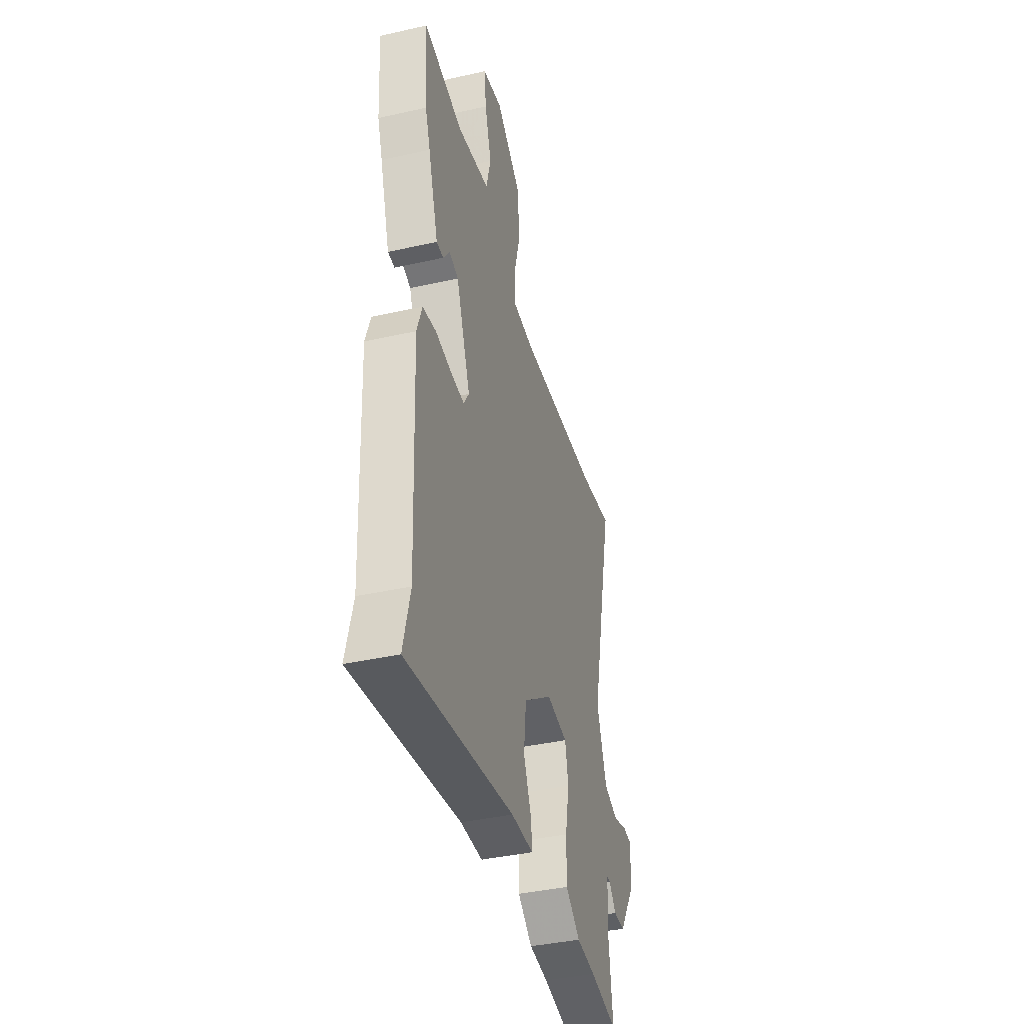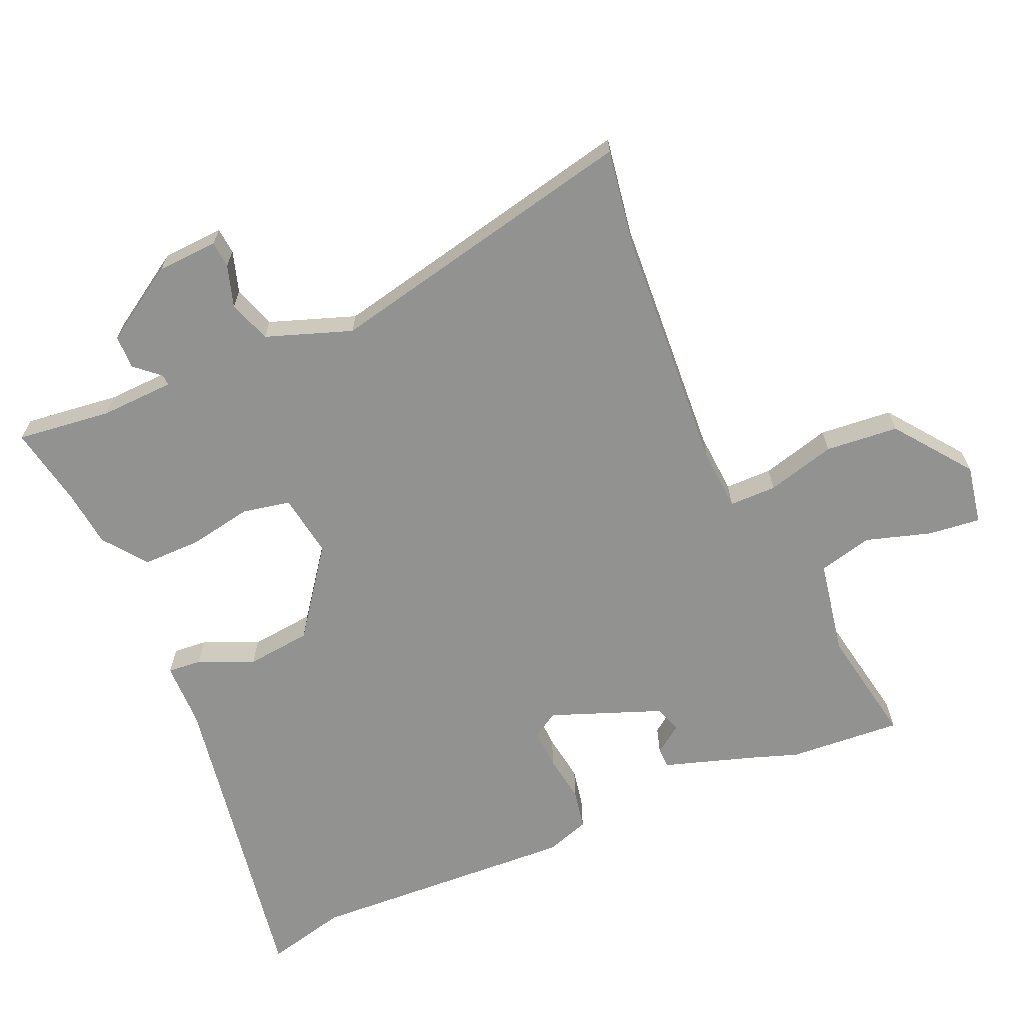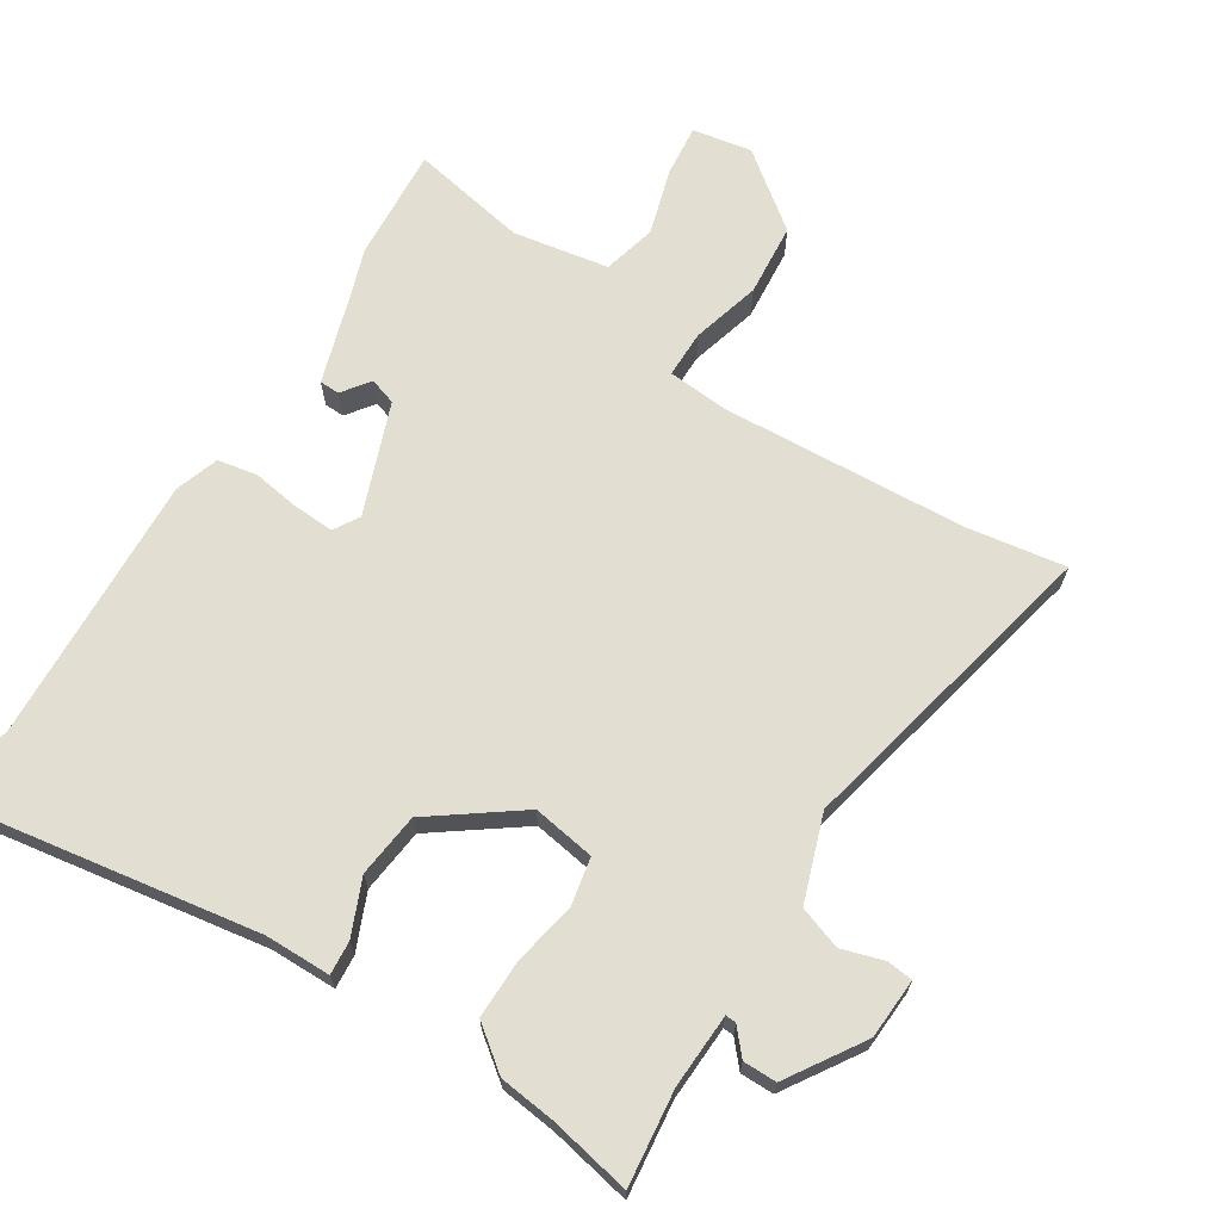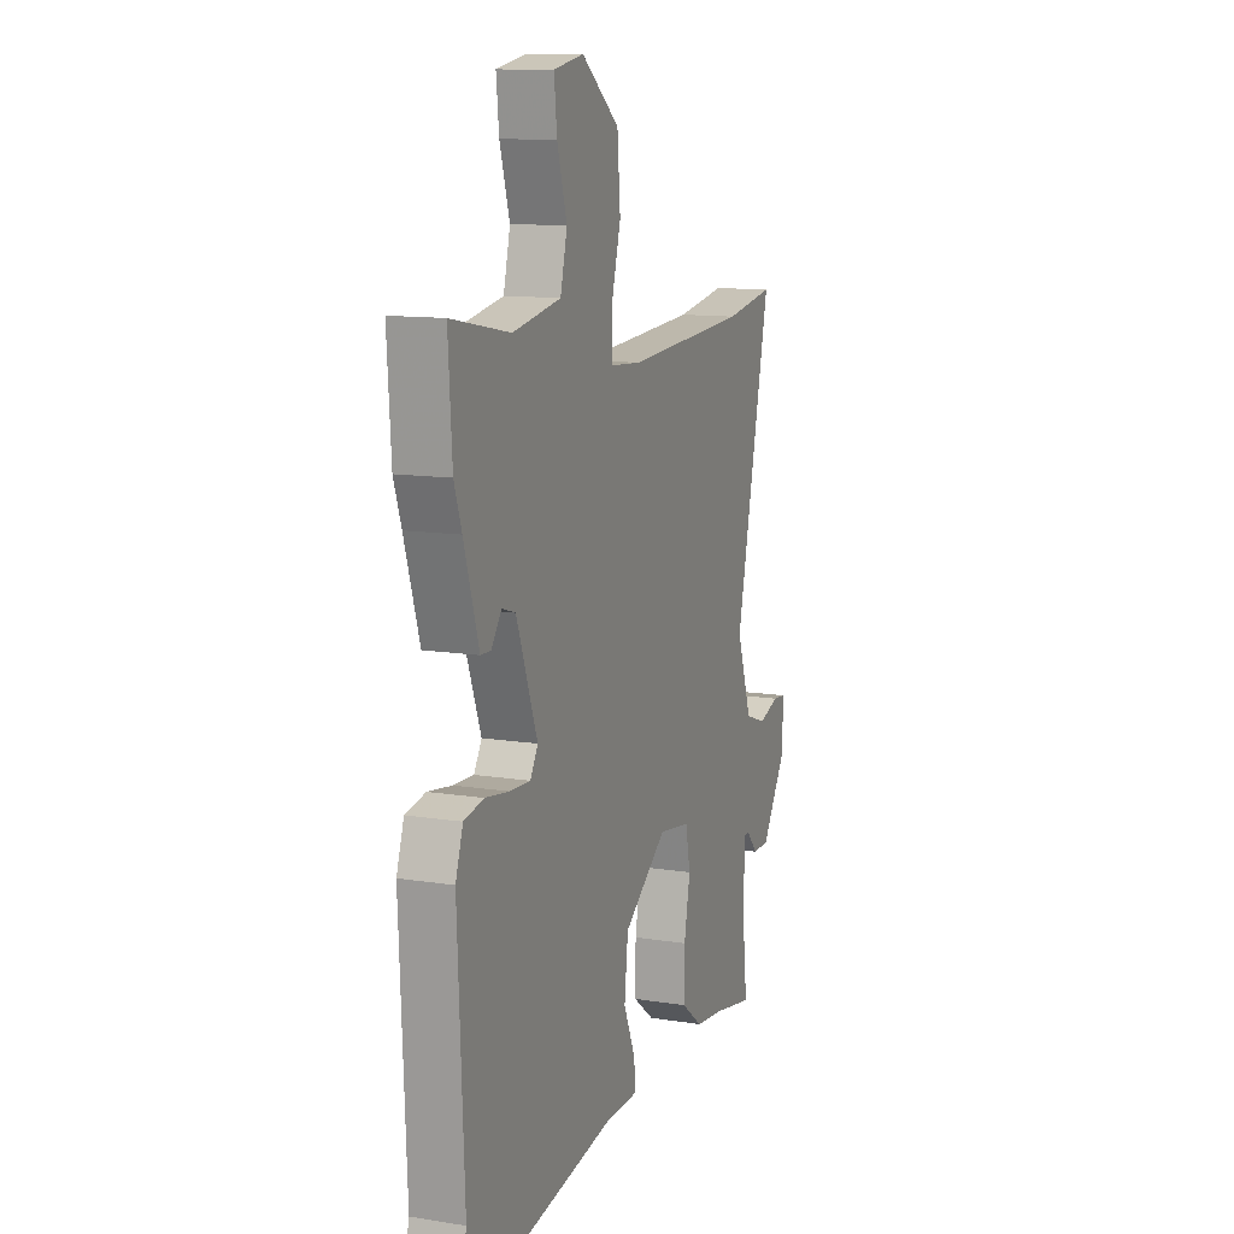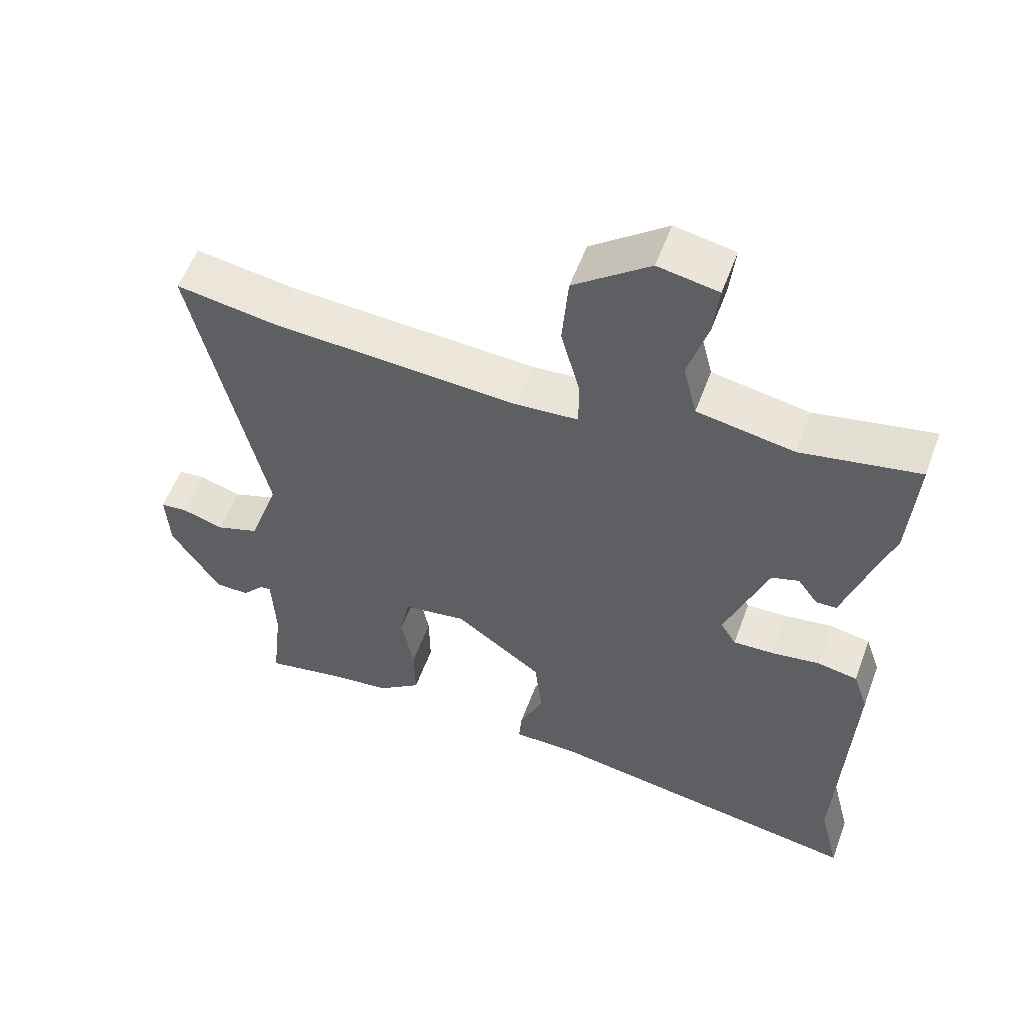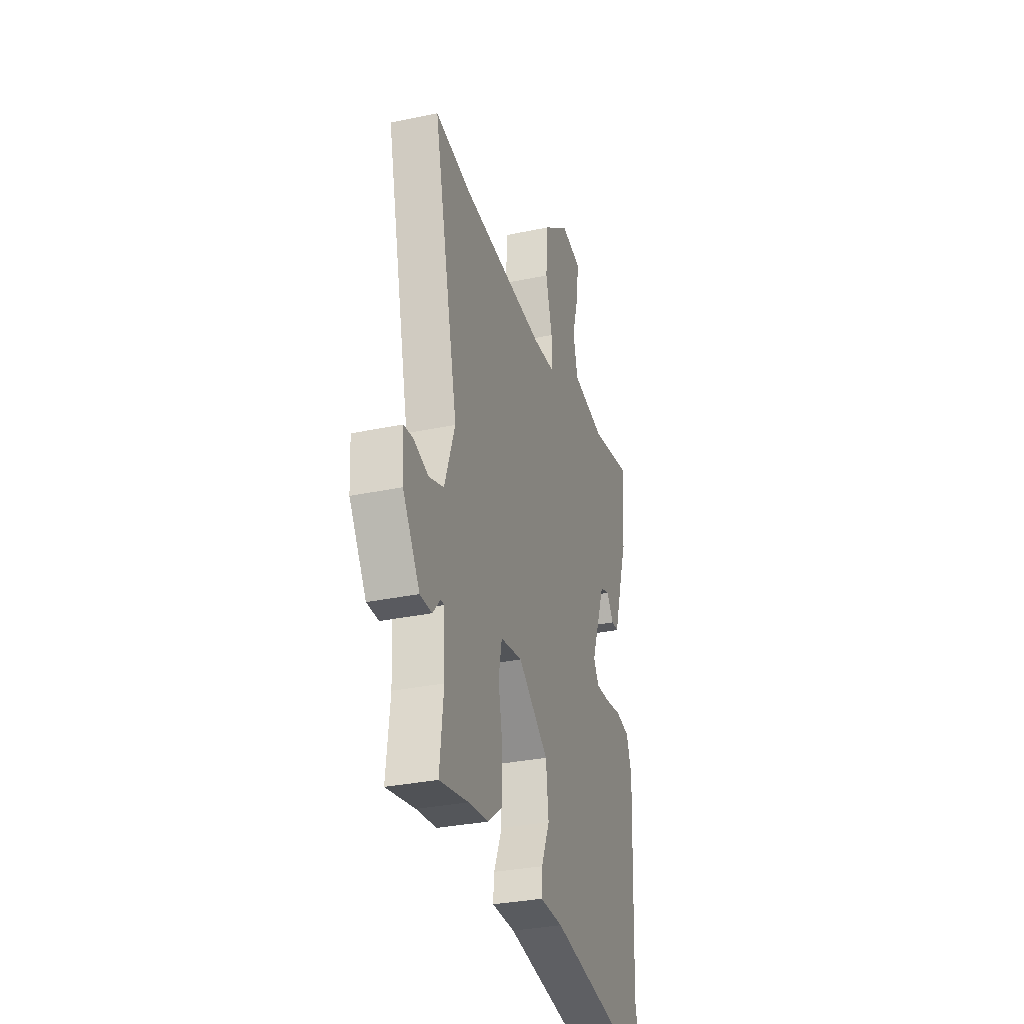
<metadata>
{"format":"obj","ext":"obj","renderer":"f3d","projection":"perspective","resolution":1024,"background":"white","views":[{"elev":-39.8,"azim":105.5,"up":"+Z"},{"elev":-66.3,"azim":-66.8,"up":"+Y"},{"elev":67.8,"azim":-147.7,"up":"+Y"},{"elev":12.0,"azim":110.7,"up":"+Z"},{"elev":55.8,"azim":20.2,"up":"+Z"},{"elev":-31.9,"azim":-73.5,"up":"+Z"}]}
</metadata>
<code>
v -0.394 0.07 -0.479
v -0.515 0.07 -0.503
v -0.499 0.07 -0.363
v -0.504 0.07 -0.253
v -0.52 0.07 -0.254
v -0.552 0.07 -0.291
v -0.602 0.07 -0.291
v -0.674 0.07 -0.179
v -0.679 0.07 -0.089
v -0.64 0.07 -0.085
v -0.578 0.07 -0.104
v -0.515 0.07 -0.082
v -0.471 0.07 0.045
v -0.575 0.07 0.512
v -0.428 0.07 0.489
v -0.065 0.07 0.468
v 0.027 0.07 0.475
v 0.027 0.07 0.545
v -0.001 0.07 0.647
v 0.008 0.07 0.755
v 0.119 0.07 0.84
v 0.207 0.07 0.824
v 0.199 0.07 0.747
v 0.17 0.07 0.65
v 0.19 0.07 0.57
v 0.332 0.07 0.545
v 0.505 0.07 0.578
v 0.494 0.07 0.41
v 0.472 0.07 0.346
v 0.428 0.07 0.206
v 0.398 0.07 0.205
v 0.368 0.07 0.246
v 0.328 0.07 0.233
v 0.266 0.07 0.068
v 0.289 0.07 0.03
v 0.349 0.07 0.033
v 0.42 0.07 0.044
v 0.479 0.07 0.033
v 0.501 0.07 -0.032
v 0.483 0.07 -0.432
v 0.513 0.07 -0.552
v 0.041 0.07 -0.476
v -0.057 0.07 -0.475
v -0.053 0.07 -0.425
v -0.018 0.07 -0.343
v -0.029 0.07 -0.247
v -0.158 0.07 -0.153
v -0.251 0.07 -0.168
v -0.265 0.07 -0.239
v -0.247 0.07 -0.333
v -0.246 0.07 -0.42
v -0.31 0.07 -0.469
v -0.394 0 -0.479
v -0.515 0 -0.503
v -0.499 0 -0.363
v -0.504 0 -0.253
v -0.52 0 -0.254
v -0.552 0 -0.291
v -0.602 0 -0.291
v -0.674 0 -0.179
v -0.679 0 -0.089
v -0.64 0 -0.085
v -0.578 0 -0.104
v -0.515 0 -0.082
v -0.471 0 0.045
v -0.575 0 0.512
v -0.428 0 0.489
v -0.065 0 0.468
v 0.027 0 0.475
v 0.027 0 0.545
v -0.001 0 0.647
v 0.008 0 0.755
v 0.119 0 0.84
v 0.207 0 0.824
v 0.199 0 0.747
v 0.17 0 0.65
v 0.19 0 0.57
v 0.332 0 0.545
v 0.505 0 0.578
v 0.494 0 0.41
v 0.472 0 0.346
v 0.428 0 0.206
v 0.398 0 0.205
v 0.368 0 0.246
v 0.328 0 0.233
v 0.266 0 0.068
v 0.289 0 0.03
v 0.349 0 0.033
v 0.42 0 0.044
v 0.479 0 0.033
v 0.501 0 -0.032
v 0.483 0 -0.432
v 0.513 0 -0.552
v 0.041 0 -0.476
v -0.057 0 -0.475
v -0.053 0 -0.425
v -0.018 0 -0.343
v -0.029 0 -0.247
v -0.158 0 -0.153
v -0.251 0 -0.168
v -0.265 0 -0.239
v -0.247 0 -0.333
v -0.246 0 -0.42
v -0.31 0 -0.469
f 49 50 51 52
f 49 52 1
f 48 49 1 2
f 42 43 44 45
f 40 41 42 45
f 40 45 46
f 39 40 46 47
f 36 37 38 39
f 35 36 39 47
f 29 30 31 32
f 29 32 33
f 26 27 28 29
f 25 26 29 33
f 21 22 23 24
f 21 24 25
f 18 19 20 21
f 17 18 21 25
f 13 14 15
f 13 15 16
f 12 13 16 17
f 8 9 10 11
f 8 11 12
f 5 6 7 8
f 4 5 8 12
f 48 2 3
f 48 3 4
f 34 35 47 48
f 25 33 34 48
f 17 25 48
f 4 12 17 48
f 104 103 102 101
f 53 104 101
f 54 53 101 100
f 97 96 95 94
f 97 94 93 92
f 98 97 92
f 99 98 92 91
f 91 90 89 88
f 99 91 88 87
f 84 83 82 81
f 85 84 81
f 81 80 79 78
f 85 81 78 77
f 76 75 74 73
f 77 76 73
f 73 72 71 70
f 77 73 70 69
f 67 66 65
f 68 67 65
f 69 68 65 64
f 63 62 61 60
f 64 63 60
f 60 59 58 57
f 64 60 57 56
f 55 54 100
f 56 55 100
f 100 99 87 86
f 100 86 85 77
f 100 77 69
f 100 69 64 56
f 1 53 54 2
f 2 54 55 3
f 3 55 56 4
f 4 56 57 5
f 5 57 58 6
f 6 58 59 7
f 7 59 60 8
f 8 60 61 9
f 9 61 62 10
f 10 62 63 11
f 11 63 64 12
f 12 64 65 13
f 13 65 66 14
f 14 66 67 15
f 15 67 68 16
f 16 68 69 17
f 17 69 70 18
f 18 70 71 19
f 19 71 72 20
f 20 72 73 21
f 21 73 74 22
f 22 74 75 23
f 23 75 76 24
f 24 76 77 25
f 25 77 78 26
f 26 78 79 27
f 27 79 80 28
f 28 80 81 29
f 29 81 82 30
f 30 82 83 31
f 31 83 84 32
f 32 84 85 33
f 33 85 86 34
f 34 86 87 35
f 35 87 88 36
f 36 88 89 37
f 37 89 90 38
f 38 90 91 39
f 39 91 92 40
f 40 92 93 41
f 41 93 94 42
f 42 94 95 43
f 43 95 96 44
f 44 96 97 45
f 45 97 98 46
f 46 98 99 47
f 47 99 100 48
f 48 100 101 49
f 49 101 102 50
f 50 102 103 51
f 51 103 104 52
f 52 104 53 1

</code>
